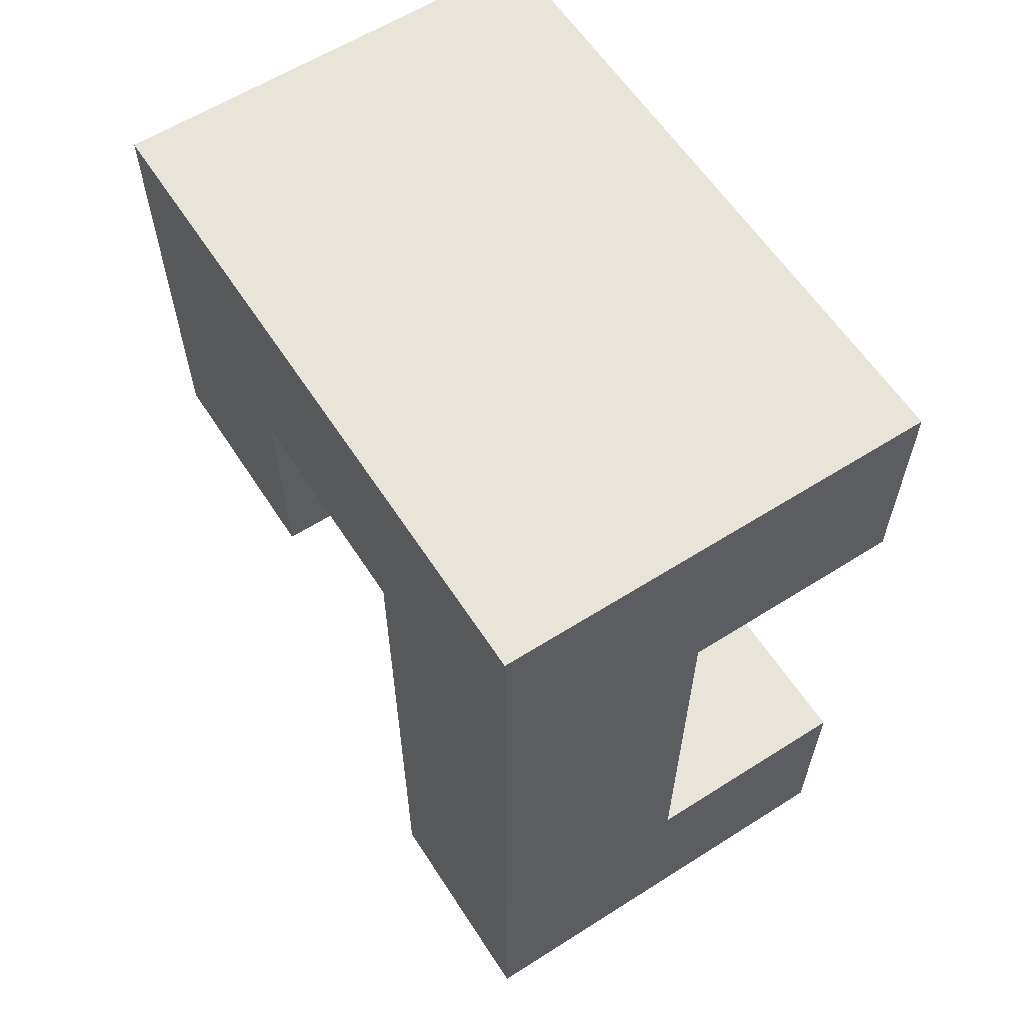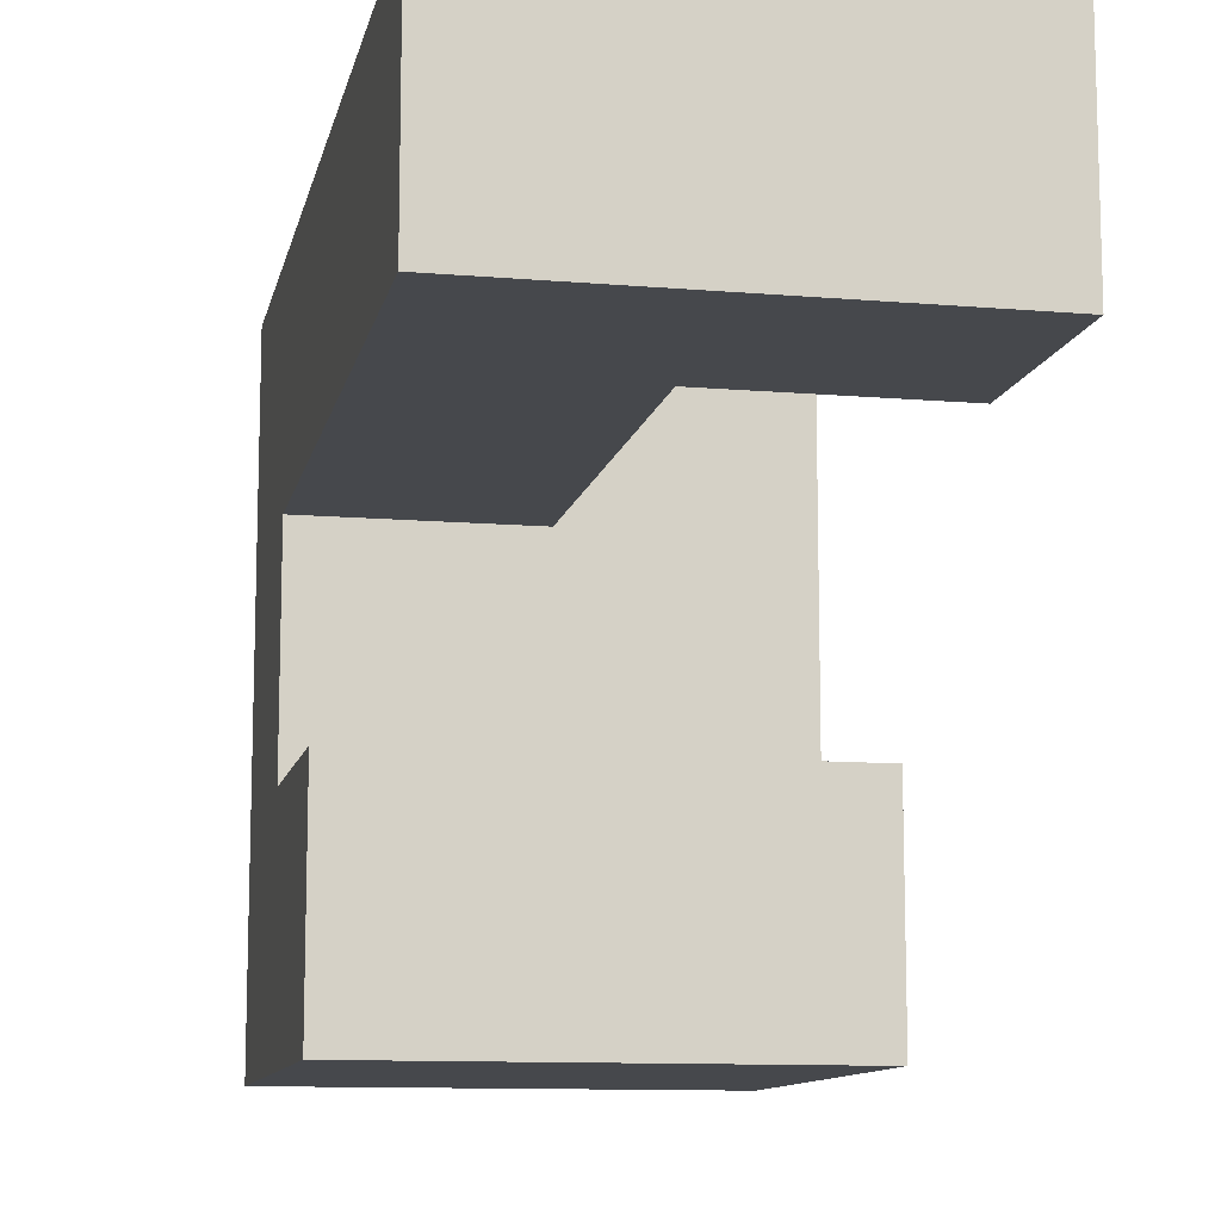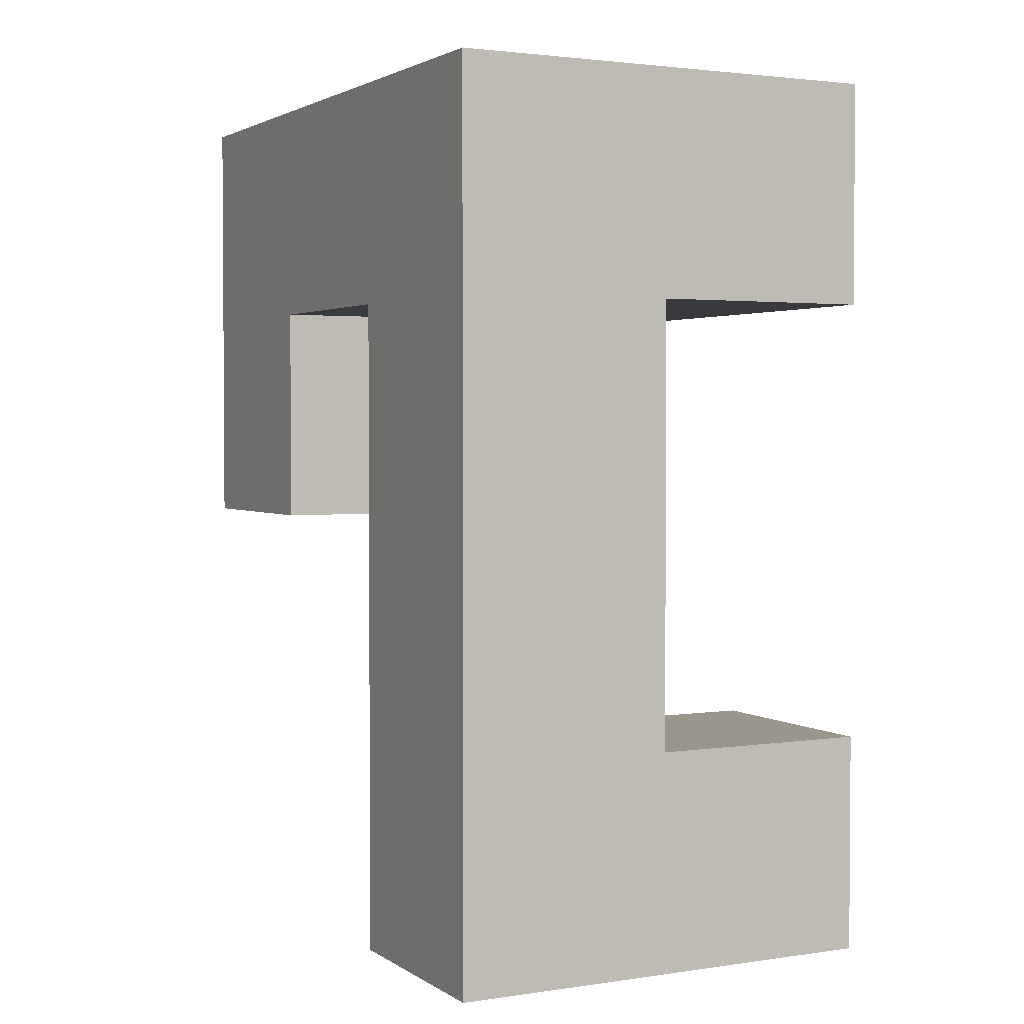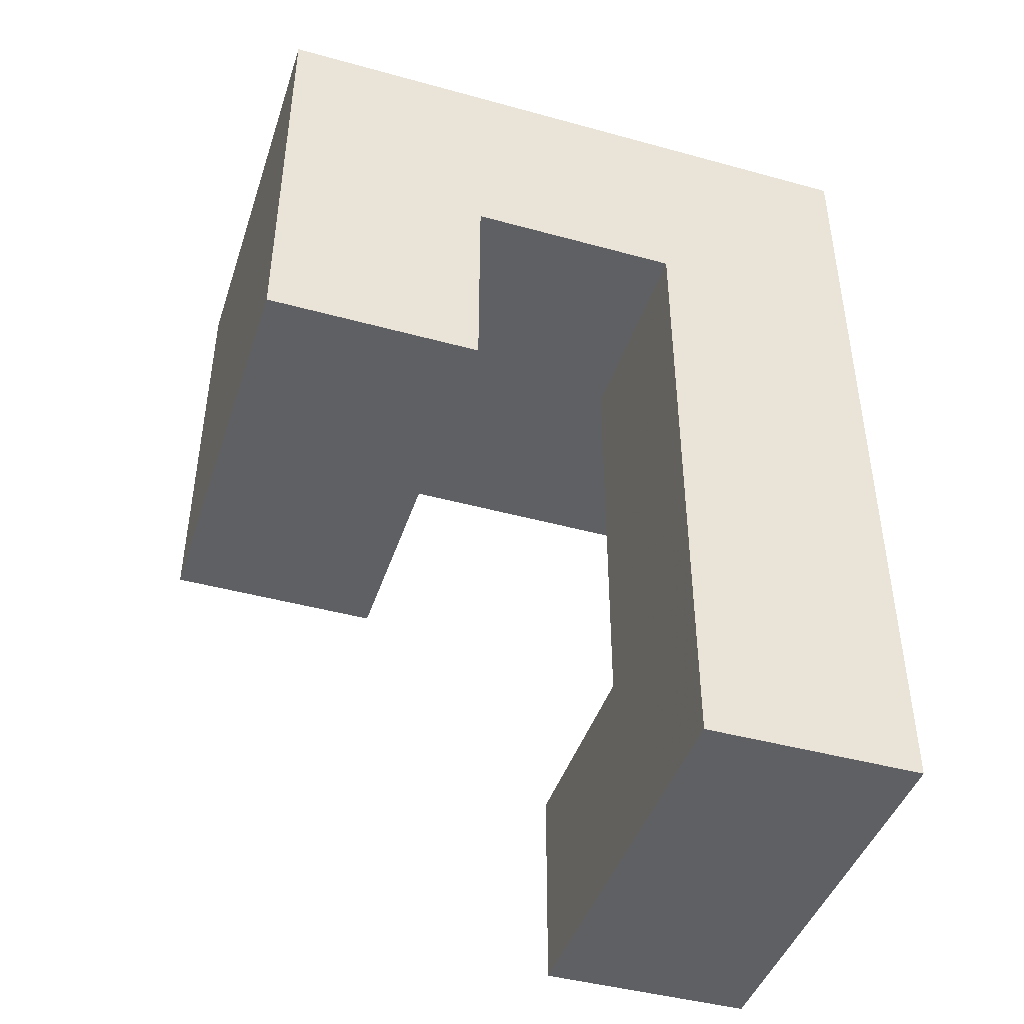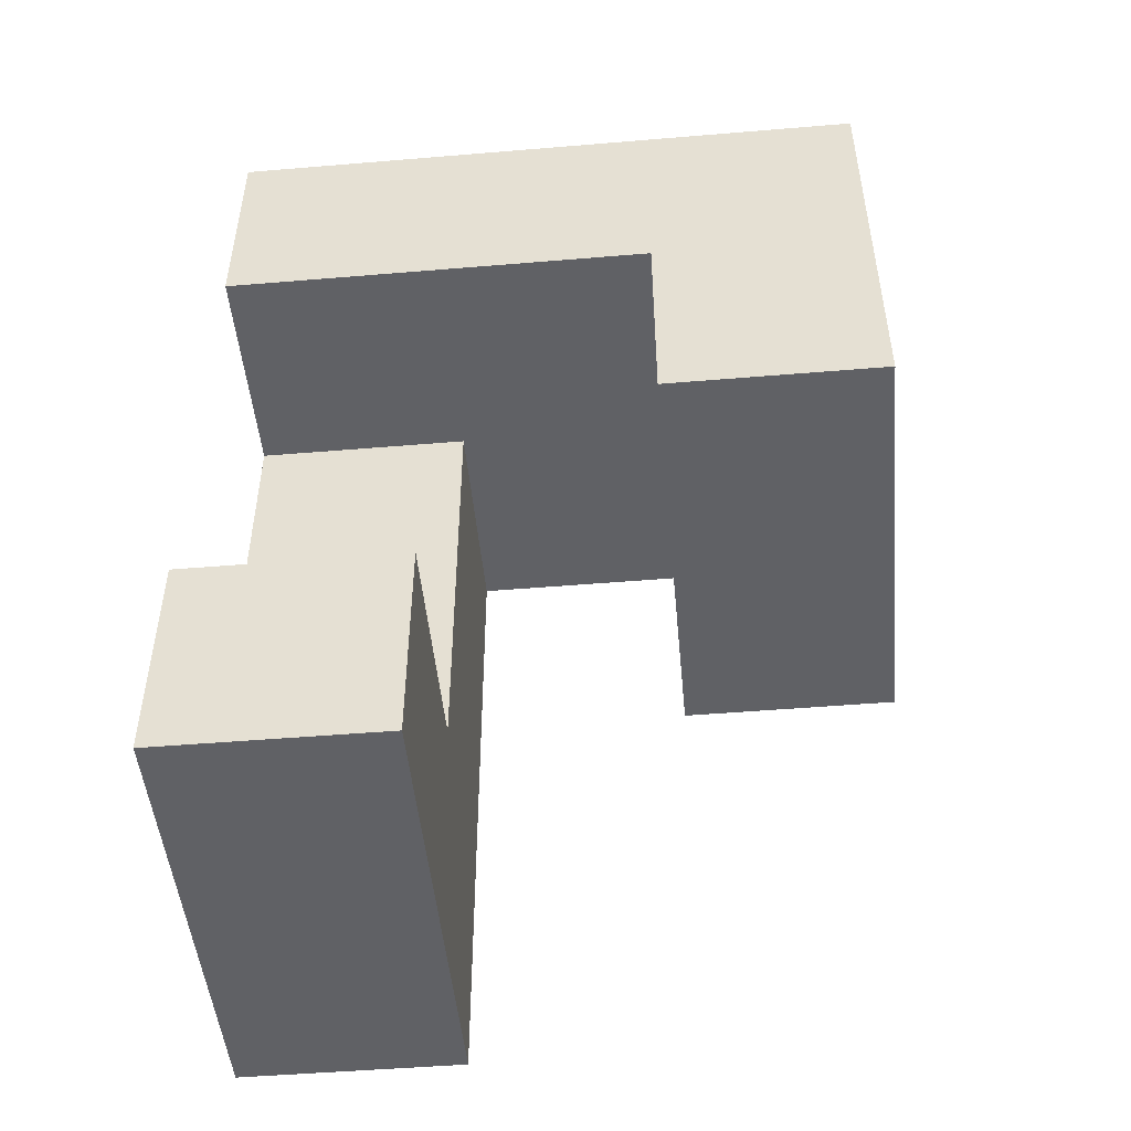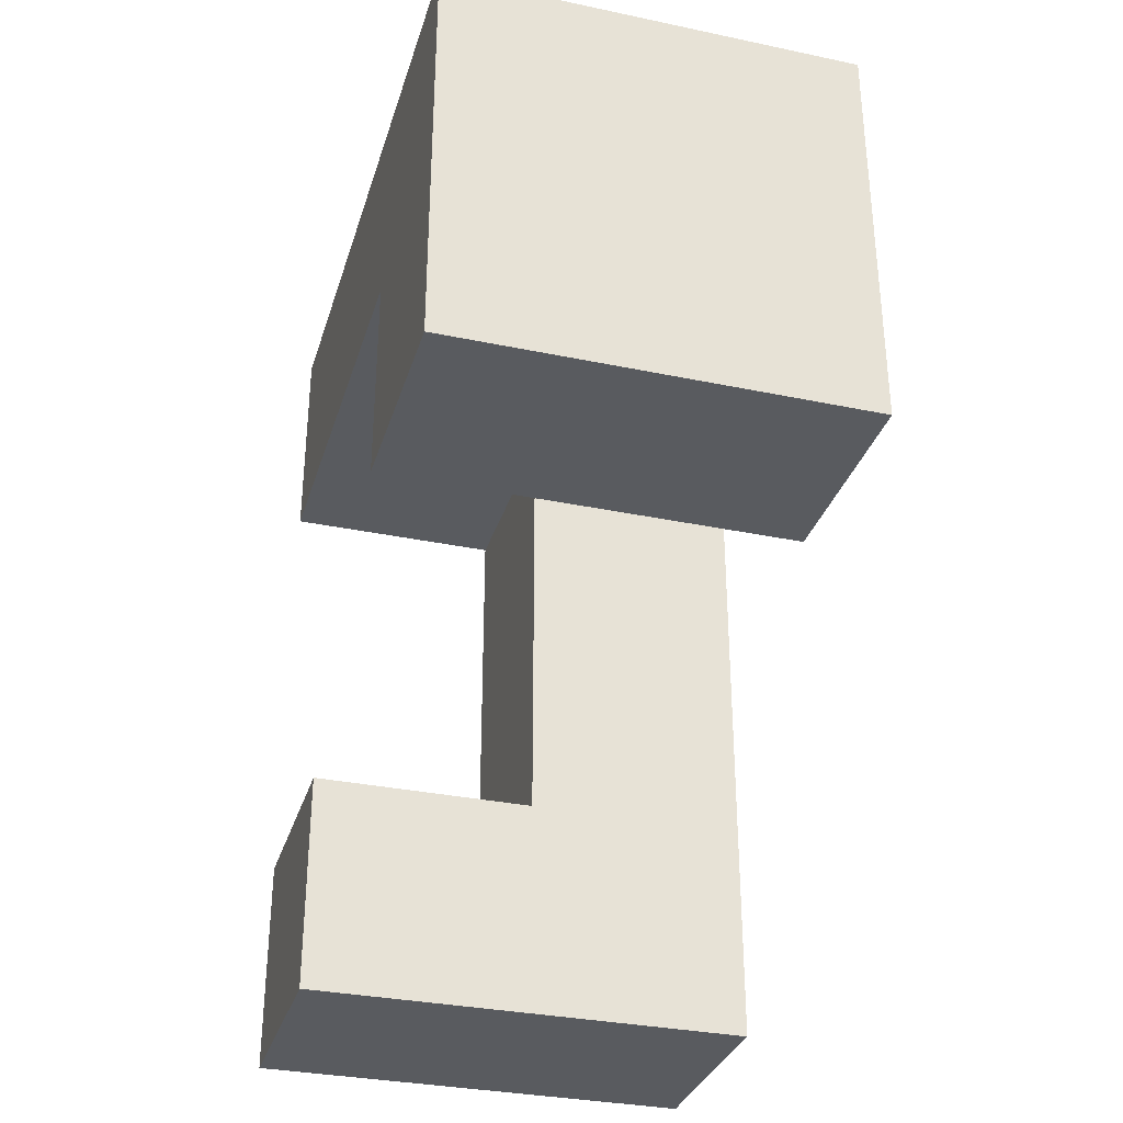
<metadata>
{"format":"obj","ext":"obj","renderer":"f3d","projection":"perspective","resolution":1024,"background":"white","views":[{"elev":60.5,"azim":-32.9,"up":"+Y"},{"elev":-11.1,"azim":-11.8,"up":"+Z"},{"elev":2.4,"azim":-27.2,"up":"+Y"},{"elev":-43.9,"azim":-107.9,"up":"+Y"},{"elev":-48.9,"azim":95.3,"up":"+Y"},{"elev":-32.6,"azim":163.8,"up":"+Y"}]}
</metadata>
<code>
v 0 -0.062 0.312
v 0 0 0.312
v 0 0 0.25
v 0 -0.062 0.25
v 0.062 0 0.25
v 0.062 -0.062 0.25
v 0.062 -0.062 0.312
v 0.062 0 0.312
v 0.125 -0.062 0.312
v 0.125 -0.062 0.25
v 0.125 0 0.25
v 0.125 0 0.312
v 0.062 0.062 0.25
v 0.062 0.062 0.312
v 0 0.062 0.312
v 0 0.062 0.25
v 0.062 0.125 0.25
v 0.062 0.125 0.312
v 0 0.125 0.312
v 0 0.125 0.25
v 0 0.062 0.188
v 0 0.125 0.188
v 0 0.125 0.125
v 0 0.062 0.125
v 0.062 0.125 0.125
v 0.062 0.062 0.125
v 0.062 0.062 0.188
v 0.062 0.125 0.188
v 0.125 0.062 0.188
v 0.125 0.062 0.125
v 0.125 0.125 0.125
v 0.125 0.125 0.188
v 0 0.188 0.312
v 0 0.188 0.25
v 0.062 0.188 0.312
v 0.062 0.188 0.25
v 0.125 0.125 0.312
v 0.125 0.125 0.25
v 0.125 0.188 0.25
v 0.125 0.188 0.312
v 0 0.188 0.188
v 0.062 0.188 0.188
v 0.125 0.188 0.188
v 0 0.188 0.125
v 0.062 0.188 0.125
v 0.125 0.188 0.125
f 1 2 3 4
f 4 3 5 6
f 1 7 8 2
f 1 4 6 7
f 9 10 11 12
f 6 5 11 10
f 7 9 12 8
f 8 12 11 5
f 7 6 10 9
f 8 5 13 14
f 2 15 16 3
f 3 16 13 5
f 2 8 14 15
f 14 13 17 18
f 15 19 20 16
f 16 20 17 13
f 15 14 18 19
f 21 22 23 24
f 24 23 25 26
f 21 27 28 22
f 21 24 26 27
f 29 30 31 32
f 26 25 31 30
f 27 29 32 28
f 27 26 30 29
f 19 33 34 20
f 19 18 35 33
f 33 35 36 34
f 37 38 39 40
f 18 37 40 35
f 35 40 39 36
f 18 17 38 37
f 20 34 41 22
f 34 36 42 41
f 20 22 28 17
f 38 32 43 39
f 36 39 43 42
f 17 28 32 38
f 22 41 44 23
f 23 44 45 25
f 41 42 45 44
f 32 31 46 43
f 25 45 46 31
f 42 43 46 45

</code>
